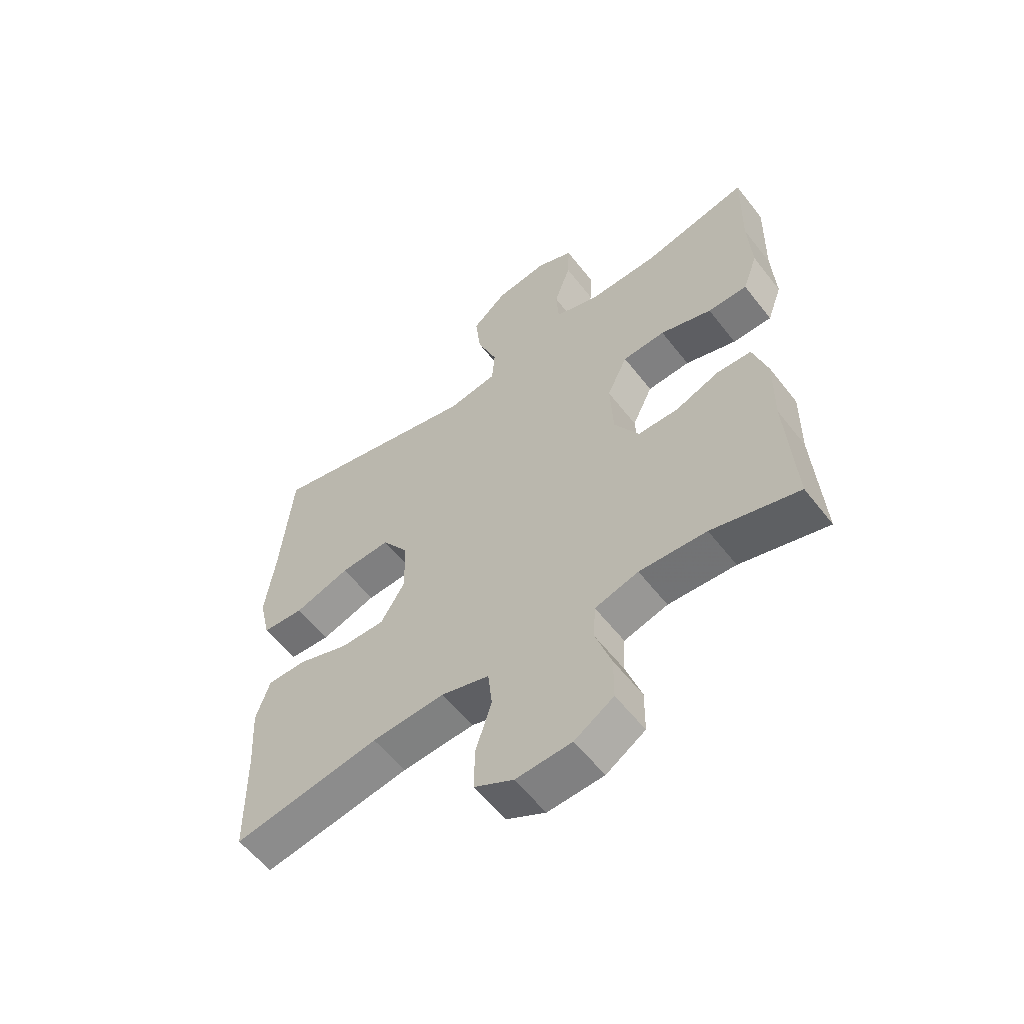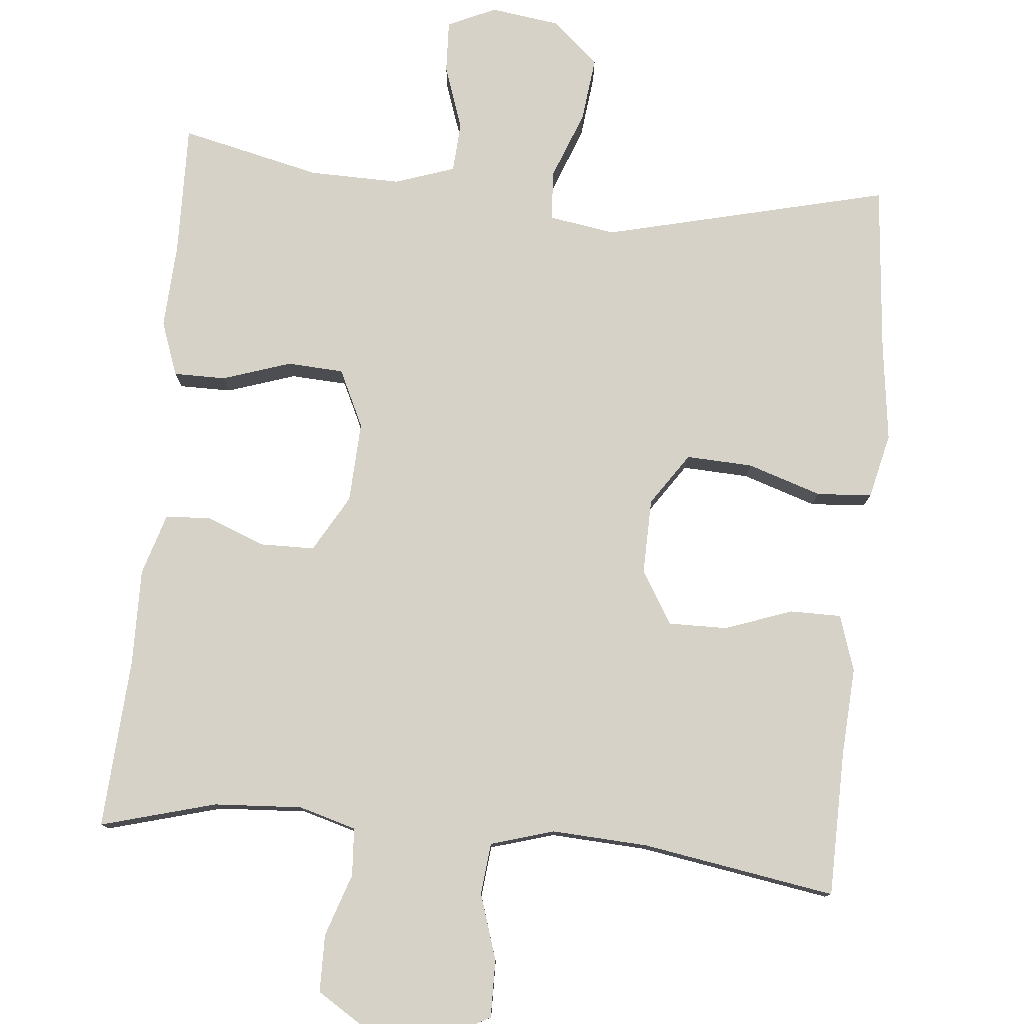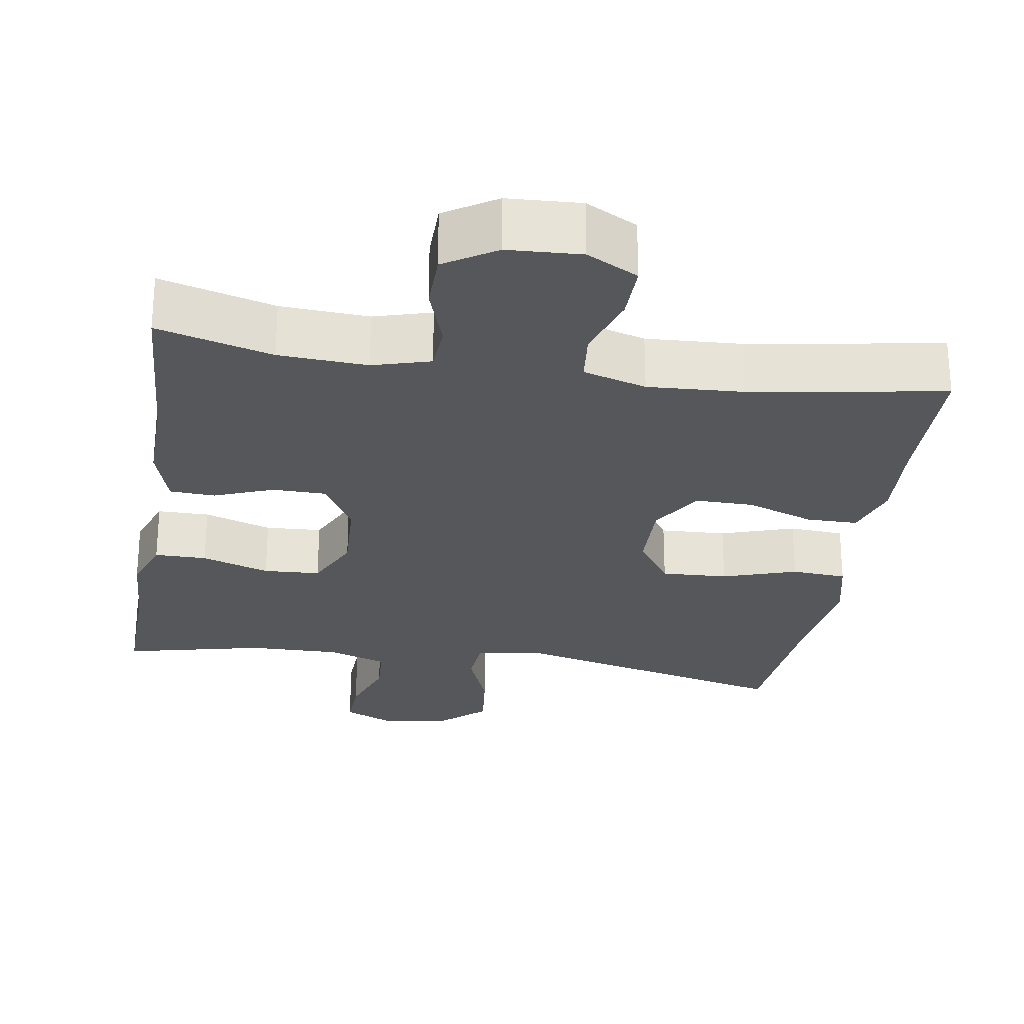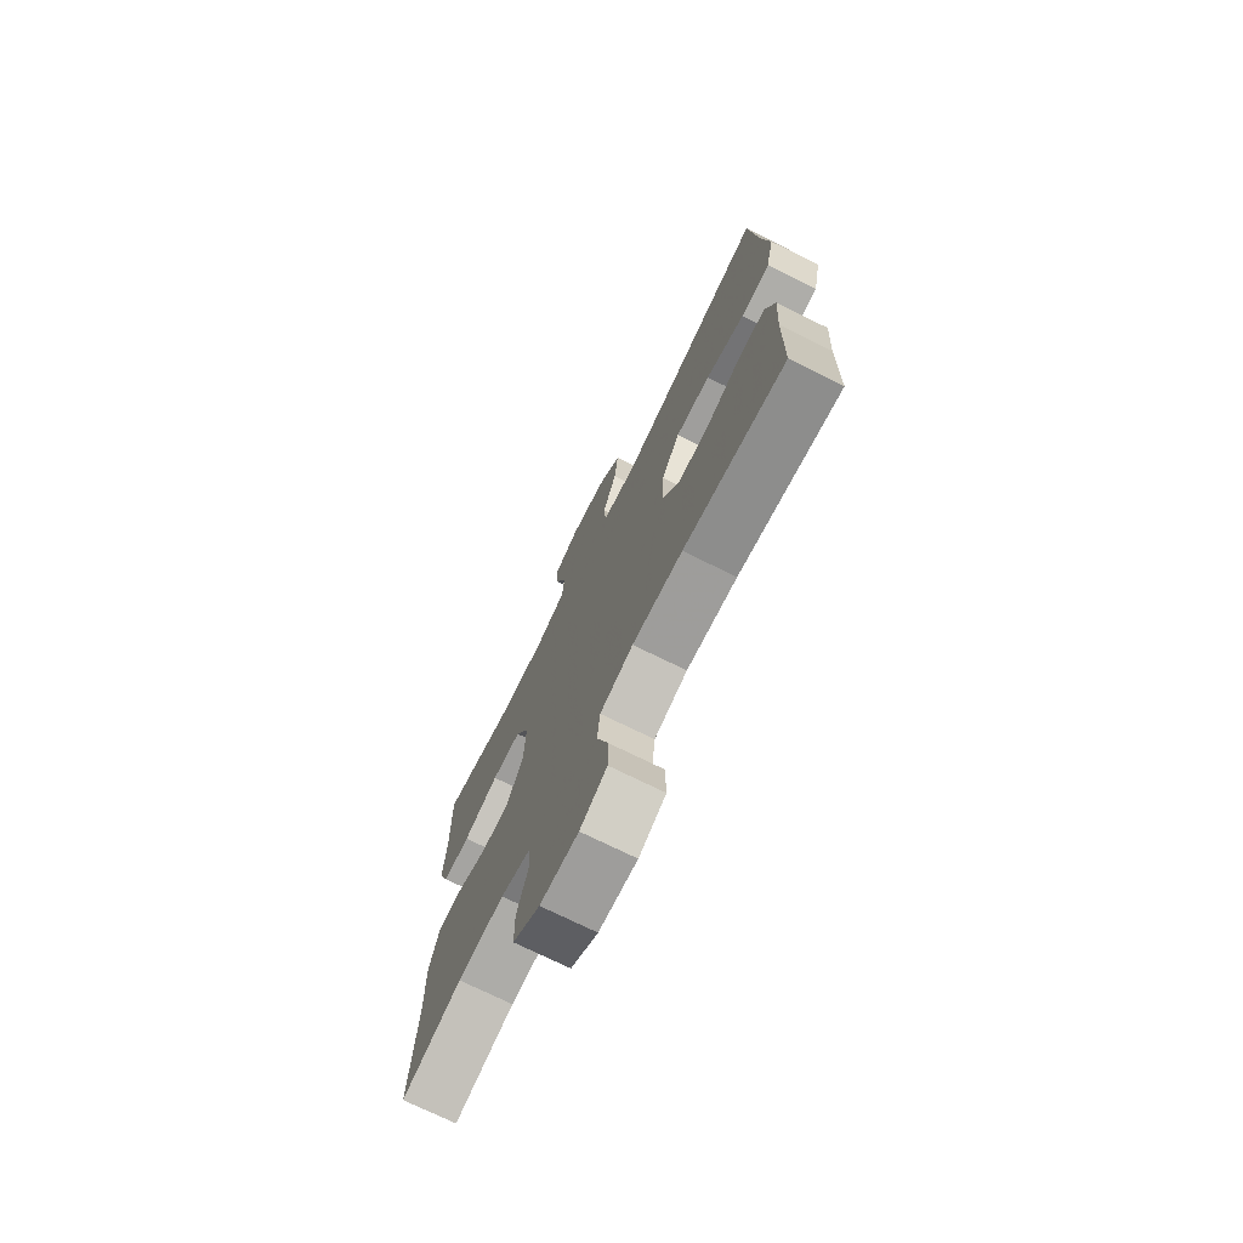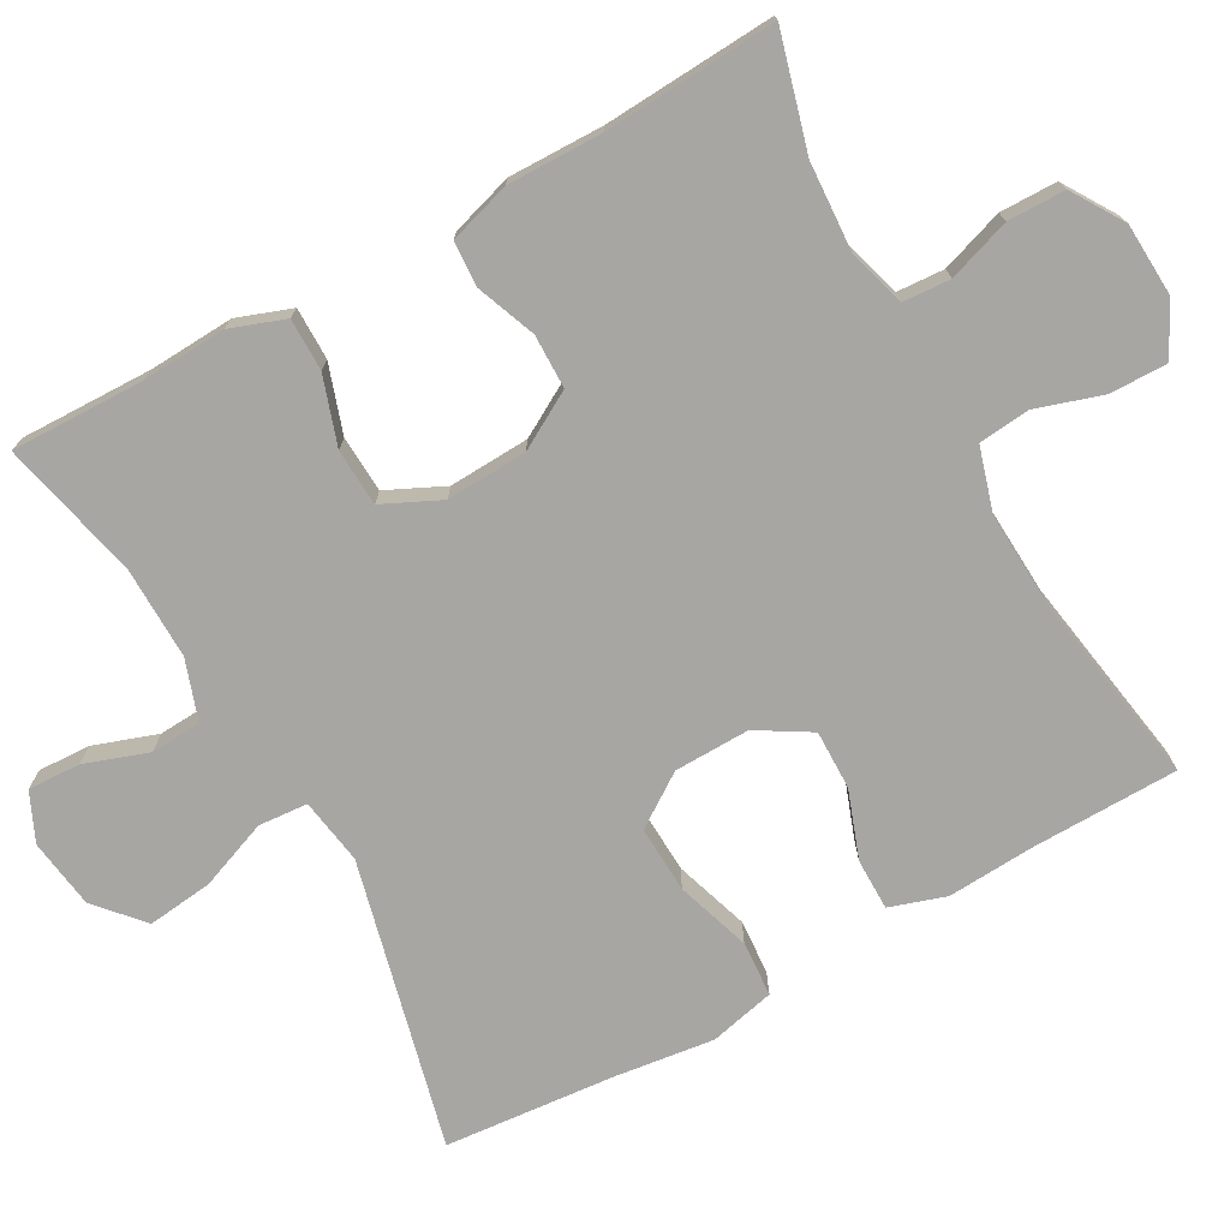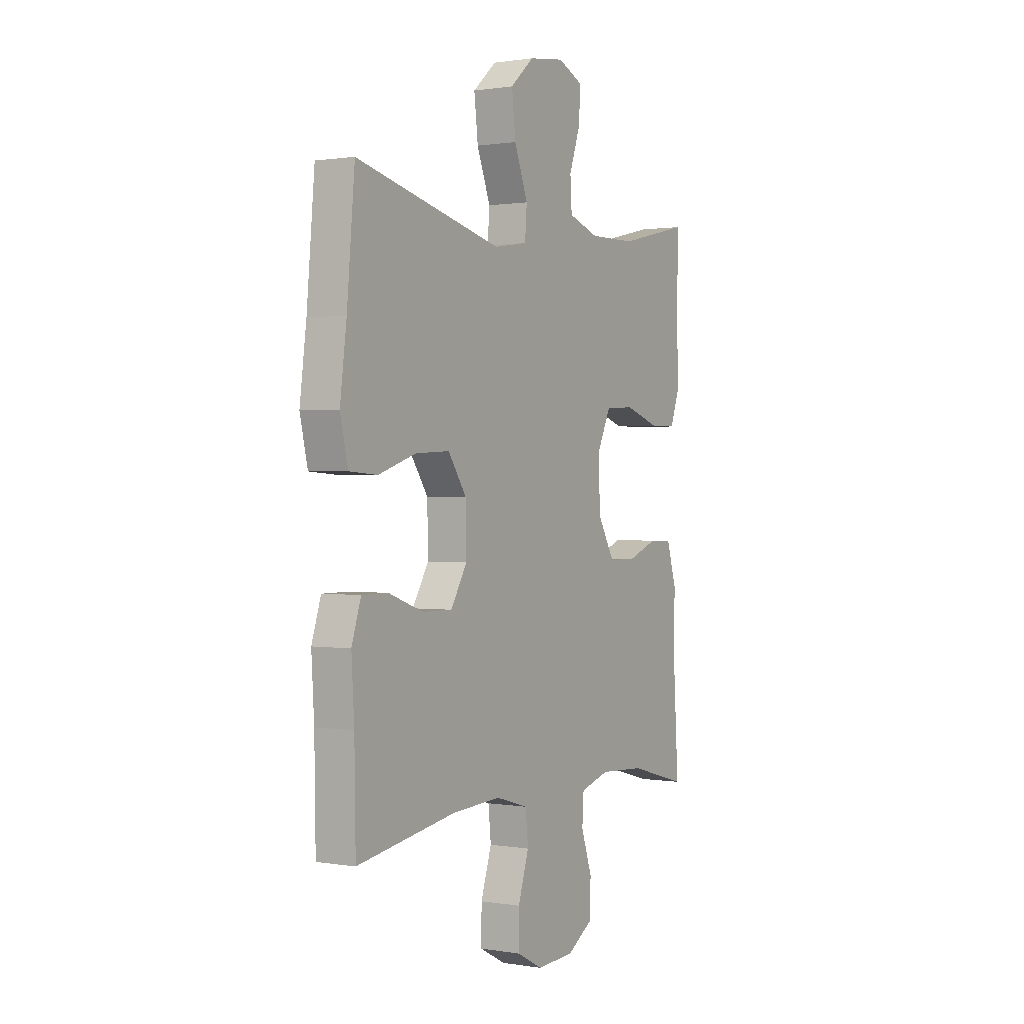
<metadata>
{"format":"obj","ext":"obj","renderer":"f3d","projection":"perspective","resolution":1024,"background":"white","views":[{"elev":-58.1,"azim":37.6,"up":"+Z"},{"elev":78.5,"azim":-174.6,"up":"+Y"},{"elev":-26.4,"azim":171.0,"up":"+Y"},{"elev":-73.4,"azim":-116.3,"up":"+Z"},{"elev":-74.2,"azim":119.1,"up":"+Y"},{"elev":0.9,"azim":-58.7,"up":"+Z"}]}
</metadata>
<code>
v 0.5 0.07 -0.5
v 0.348 0.07 -0.458
v 0.231 0.07 -0.451
v 0.155 0.07 -0.473
v 0.151 0.07 -0.536
v 0.179 0.07 -0.619
v 0.178 0.07 -0.695
v 0.11 0.07 -0.738
v 0.013 0.07 -0.743
v -0.055 0.07 -0.707
v -0.054 0.07 -0.631
v -0.026 0.07 -0.544
v -0.033 0.07 -0.476
v -0.117 0.07 -0.451
v -0.244 0.07 -0.458
v -0.5 0.07 -0.5
v -0.503 0.07 -0.307
v -0.51 0.07 -0.191
v -0.486 0.07 -0.117
v -0.418 0.07 -0.117
v -0.329 0.07 -0.149
v -0.251 0.07 -0.15
v -0.209 0.07 -0.08
v -0.211 0.07 0.02
v -0.258 0.07 0.089
v -0.346 0.07 0.085
v -0.444 0.07 0.053
v -0.517 0.07 0.058
v -0.537 0.07 0.144
v -0.52 0.07 0.276
v -0.5 0.07 0.5
v -0.122 0.07 0.408
v -0.035 0.07 0.422
v -0.03 0.07 0.487
v -0.065 0.07 0.578
v -0.075 0.07 0.664
v -0.014 0.07 0.718
v 0.078 0.07 0.731
v 0.142 0.07 0.702
v 0.139 0.07 0.633
v 0.11 0.07 0.549
v 0.114 0.07 0.482
v 0.193 0.07 0.455
v 0.314 0.07 0.457
v 0.5 0.07 0.5
v 0.496 0.07 0.326
v 0.502 0.07 0.213
v 0.476 0.07 0.141
v 0.407 0.07 0.141
v 0.317 0.07 0.171
v 0.242 0.07 0.167
v 0.206 0.07 0.091
v 0.211 0.07 -0.016
v 0.254 0.07 -0.091
v 0.325 0.07 -0.092
v 0.403 0.07 -0.062
v 0.463 0.07 -0.065
v 0.488 0.07 -0.147
v 0.486 0.07 -0.273
v 0.5 0 -0.5
v 0.348 0 -0.458
v 0.231 0 -0.451
v 0.155 0 -0.473
v 0.151 0 -0.536
v 0.179 0 -0.619
v 0.178 0 -0.695
v 0.11 0 -0.738
v 0.013 0 -0.743
v -0.055 0 -0.707
v -0.054 0 -0.631
v -0.026 0 -0.544
v -0.033 0 -0.476
v -0.117 0 -0.451
v -0.244 0 -0.458
v -0.5 0 -0.5
v -0.503 0 -0.307
v -0.51 0 -0.191
v -0.486 0 -0.117
v -0.418 0 -0.117
v -0.329 0 -0.149
v -0.251 0 -0.15
v -0.209 0 -0.08
v -0.211 0 0.02
v -0.258 0 0.089
v -0.346 0 0.085
v -0.444 0 0.053
v -0.517 0 0.058
v -0.537 0 0.144
v -0.52 0 0.276
v -0.5 0 0.5
v -0.122 0 0.408
v -0.035 0 0.422
v -0.03 0 0.487
v -0.065 0 0.578
v -0.075 0 0.664
v -0.014 0 0.718
v 0.078 0 0.731
v 0.142 0 0.702
v 0.139 0 0.633
v 0.11 0 0.549
v 0.114 0 0.482
v 0.193 0 0.455
v 0.314 0 0.457
v 0.5 0 0.5
v 0.496 0 0.326
v 0.502 0 0.213
v 0.476 0 0.141
v 0.407 0 0.141
v 0.317 0 0.171
v 0.242 0 0.167
v 0.206 0 0.091
v 0.211 0 -0.016
v 0.254 0 -0.091
v 0.325 0 -0.092
v 0.403 0 -0.062
v 0.463 0 -0.065
v 0.488 0 -0.147
v 0.486 0 -0.273
f 57 58 59
f 56 57 59
f 55 56 59
f 59 1 2
f 55 59 2
f 54 55 2
f 53 54 2 3
f 52 53 3 4
f 48 49 50
f 47 48 50
f 46 47 50
f 46 50 51
f 45 46 51
f 44 45 51
f 43 44 51 52
f 39 40 41
f 38 39 41
f 37 38 41
f 36 37 41
f 35 36 41
f 34 35 41
f 33 34 41 42
f 30 31 32
f 30 32 33
f 29 30 33
f 28 29 33
f 27 28 33
f 26 27 33
f 33 42 43
f 26 33 43
f 25 26 43
f 19 20 21
f 18 19 21
f 17 18 21
f 17 21 22
f 16 17 22
f 15 16 22
f 14 15 22 23
f 10 11 12
f 9 10 12
f 8 9 12
f 7 8 12
f 6 7 12
f 5 6 12
f 4 5 12 13
f 43 52 4
f 25 43 4
f 24 25 4
f 14 23 24
f 13 14 24
f 4 13 24
f 118 117 116
f 118 116 115
f 118 115 114
f 61 60 118
f 61 118 114
f 61 114 113
f 62 61 113 112
f 63 62 112 111
f 109 108 107
f 109 107 106
f 109 106 105
f 110 109 105
f 110 105 104
f 110 104 103
f 111 110 103 102
f 100 99 98
f 100 98 97
f 100 97 96
f 100 96 95
f 100 95 94
f 100 94 93
f 101 100 93 92
f 91 90 89
f 92 91 89
f 92 89 88
f 92 88 87
f 92 87 86
f 92 86 85
f 102 101 92
f 102 92 85
f 102 85 84
f 80 79 78
f 80 78 77
f 80 77 76
f 81 80 76
f 81 76 75
f 81 75 74
f 82 81 74 73
f 71 70 69
f 71 69 68
f 71 68 67
f 71 67 66
f 71 66 65
f 71 65 64
f 72 71 64 63
f 63 111 102
f 63 102 84
f 63 84 83
f 83 82 73
f 83 73 72
f 83 72 63
f 1 60 61 2
f 2 61 62 3
f 3 62 63 4
f 4 63 64 5
f 5 64 65 6
f 6 65 66 7
f 7 66 67 8
f 8 67 68 9
f 9 68 69 10
f 10 69 70 11
f 11 70 71 12
f 12 71 72 13
f 13 72 73 14
f 14 73 74 15
f 15 74 75 16
f 16 75 76 17
f 17 76 77 18
f 18 77 78 19
f 19 78 79 20
f 20 79 80 21
f 21 80 81 22
f 22 81 82 23
f 23 82 83 24
f 24 83 84 25
f 25 84 85 26
f 26 85 86 27
f 27 86 87 28
f 28 87 88 29
f 29 88 89 30
f 30 89 90 31
f 31 90 91 32
f 32 91 92 33
f 33 92 93 34
f 34 93 94 35
f 35 94 95 36
f 36 95 96 37
f 37 96 97 38
f 38 97 98 39
f 39 98 99 40
f 40 99 100 41
f 41 100 101 42
f 42 101 102 43
f 43 102 103 44
f 44 103 104 45
f 45 104 105 46
f 46 105 106 47
f 47 106 107 48
f 48 107 108 49
f 49 108 109 50
f 50 109 110 51
f 51 110 111 52
f 52 111 112 53
f 53 112 113 54
f 54 113 114 55
f 55 114 115 56
f 56 115 116 57
f 57 116 117 58
f 58 117 118 59
f 59 118 60 1

</code>
